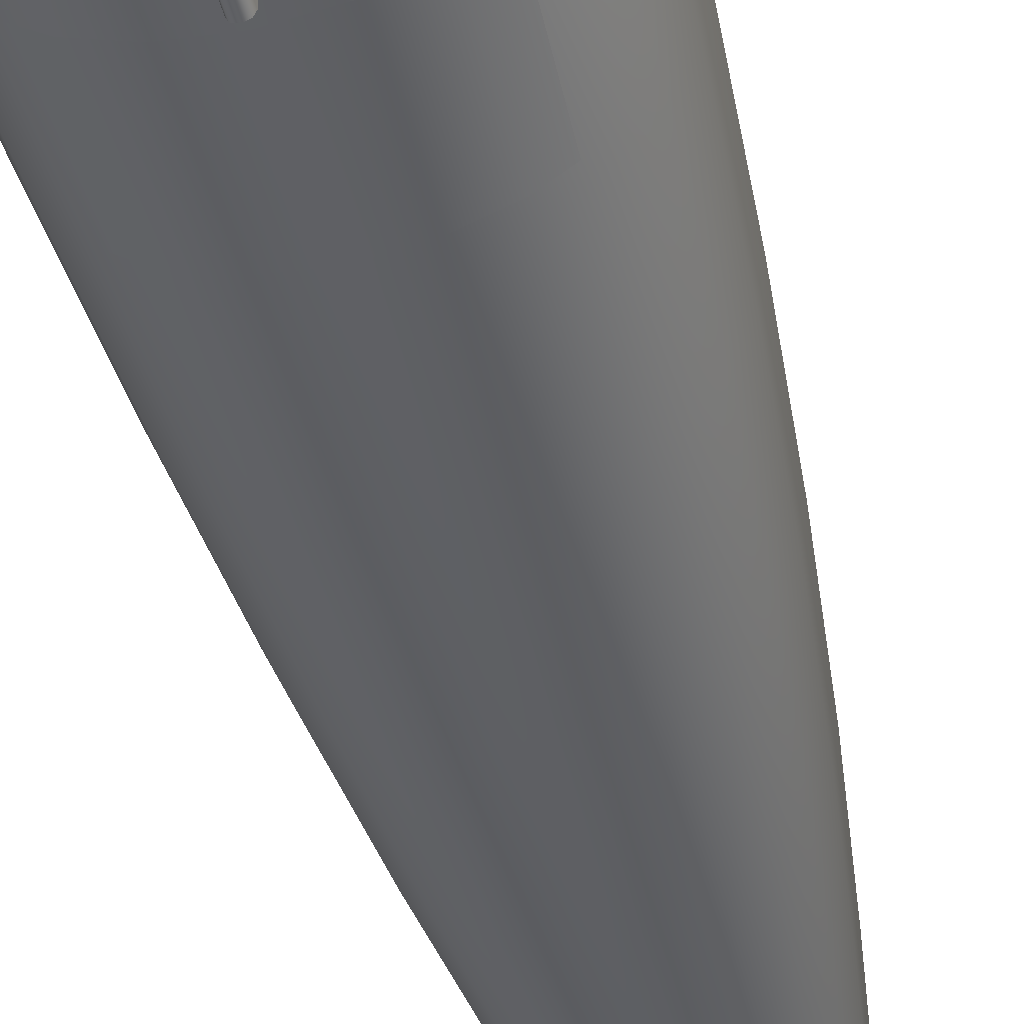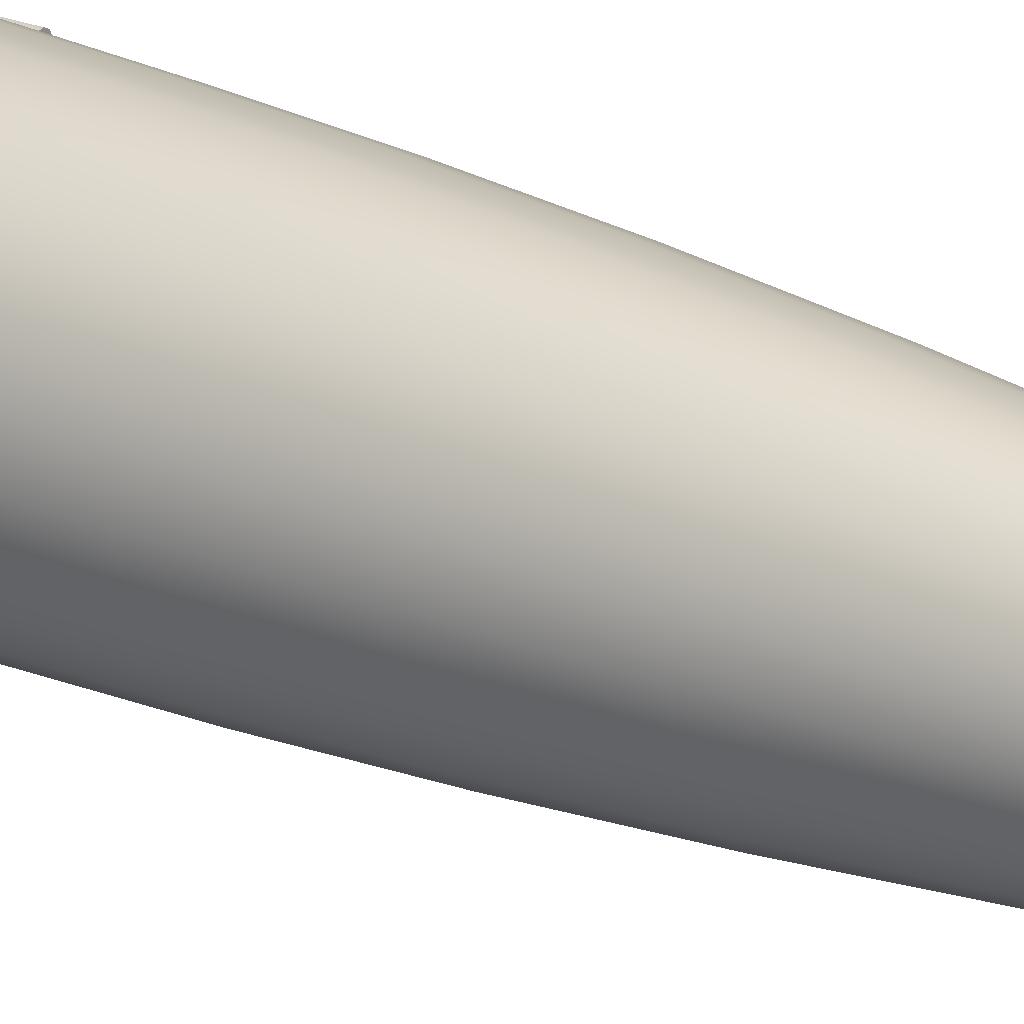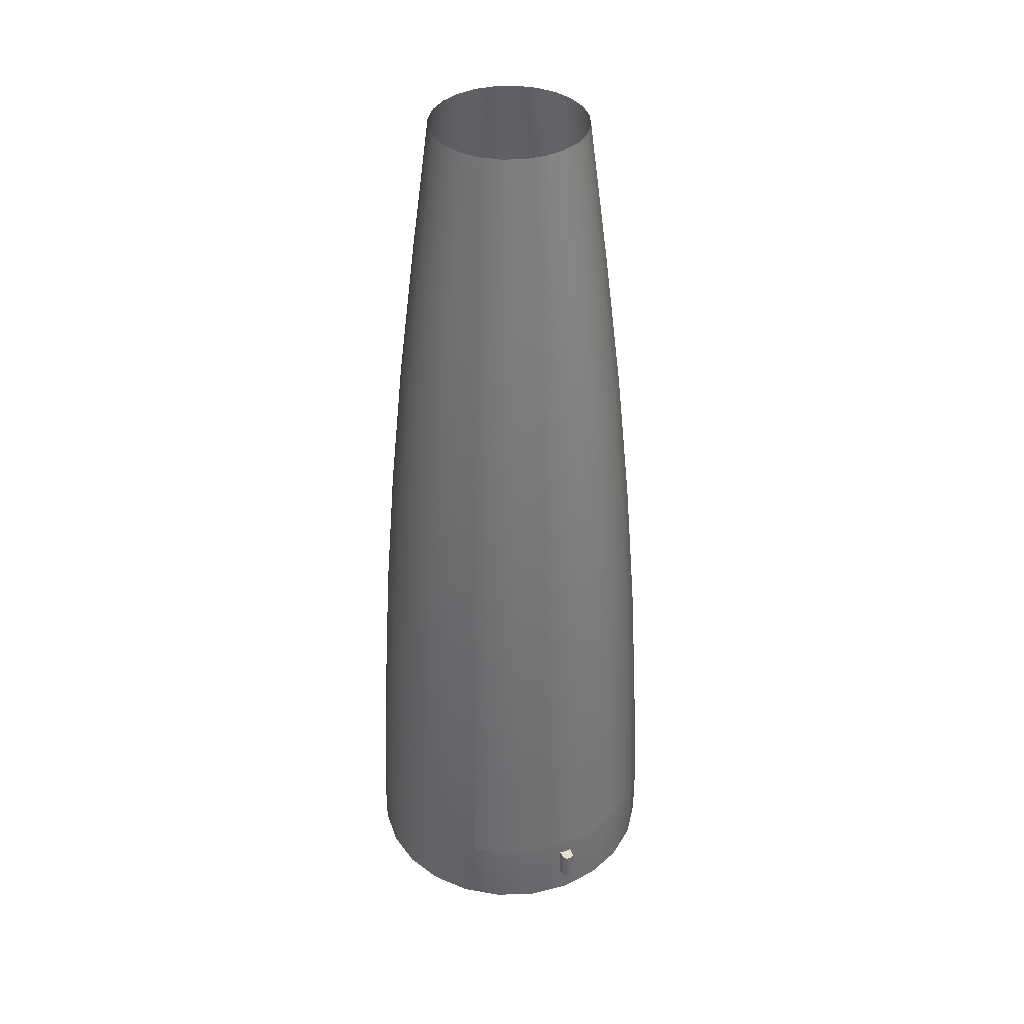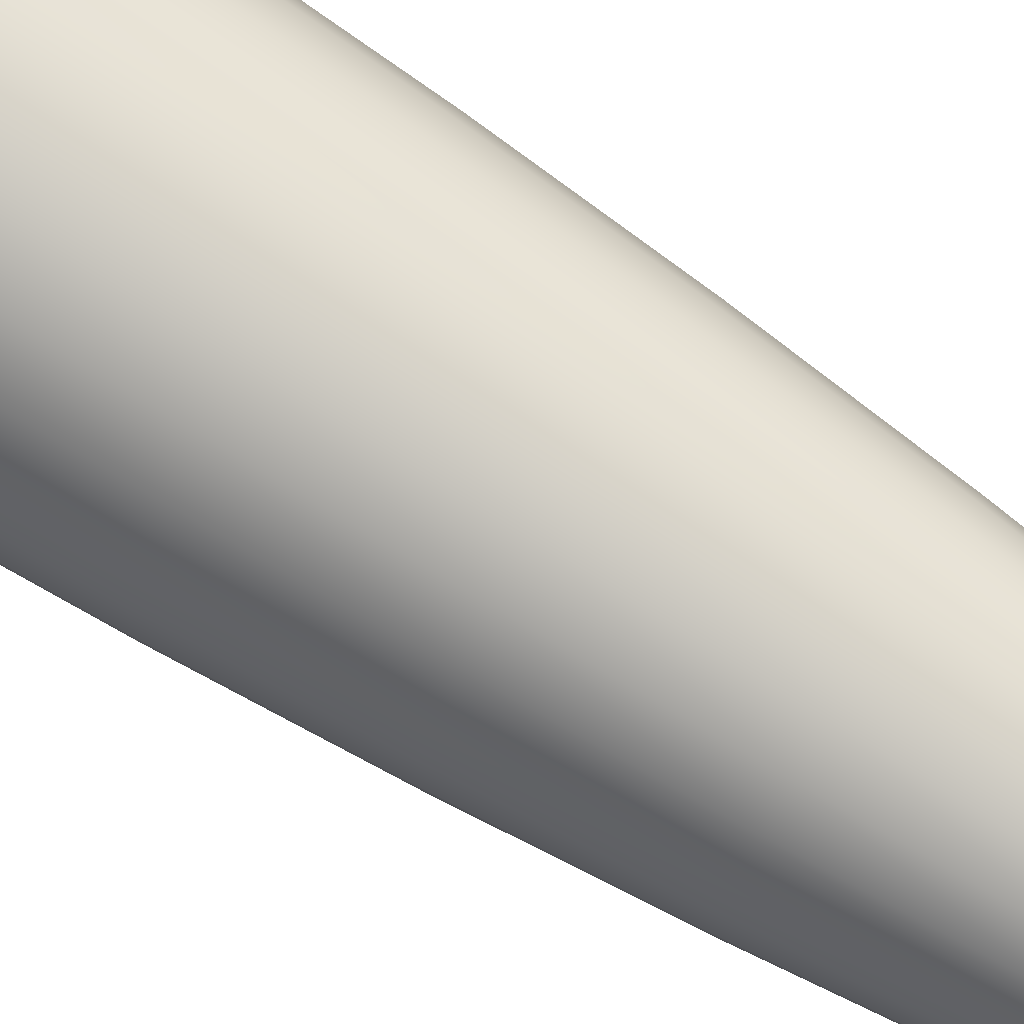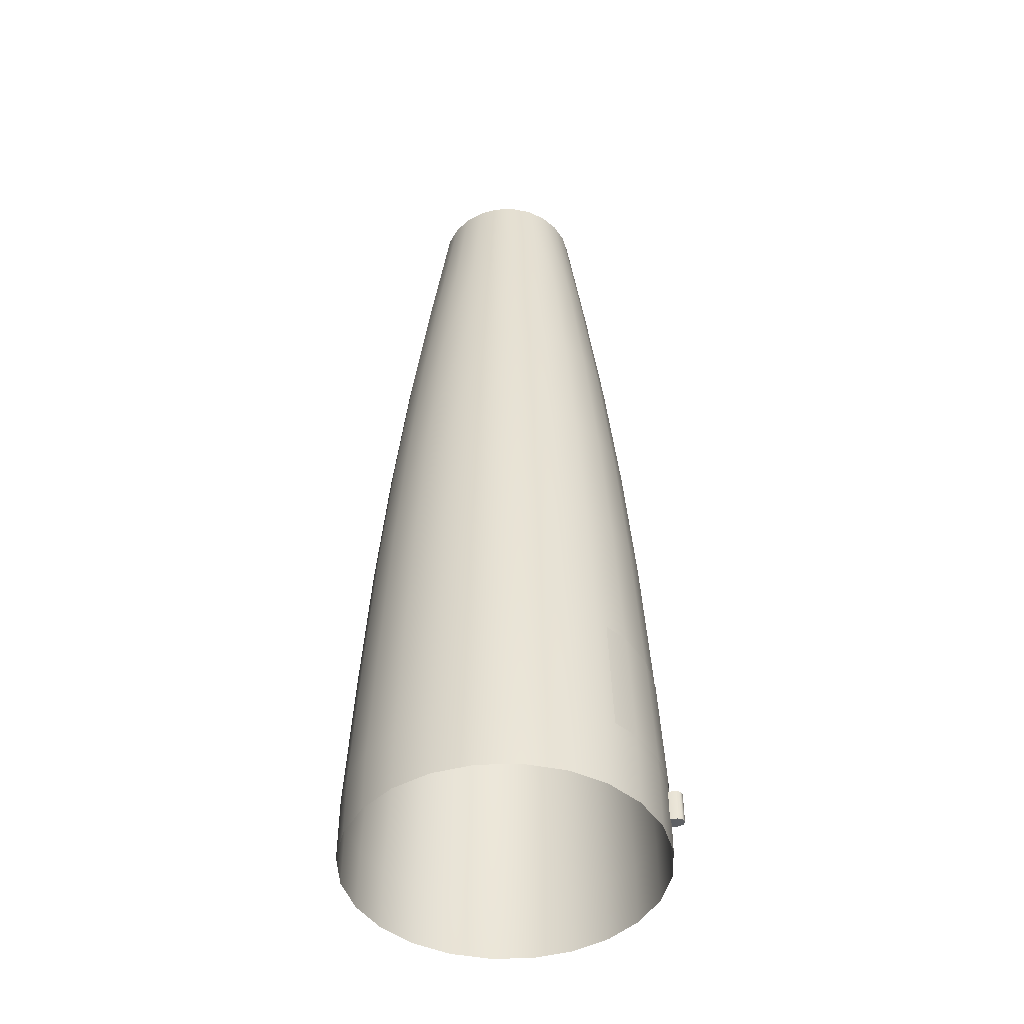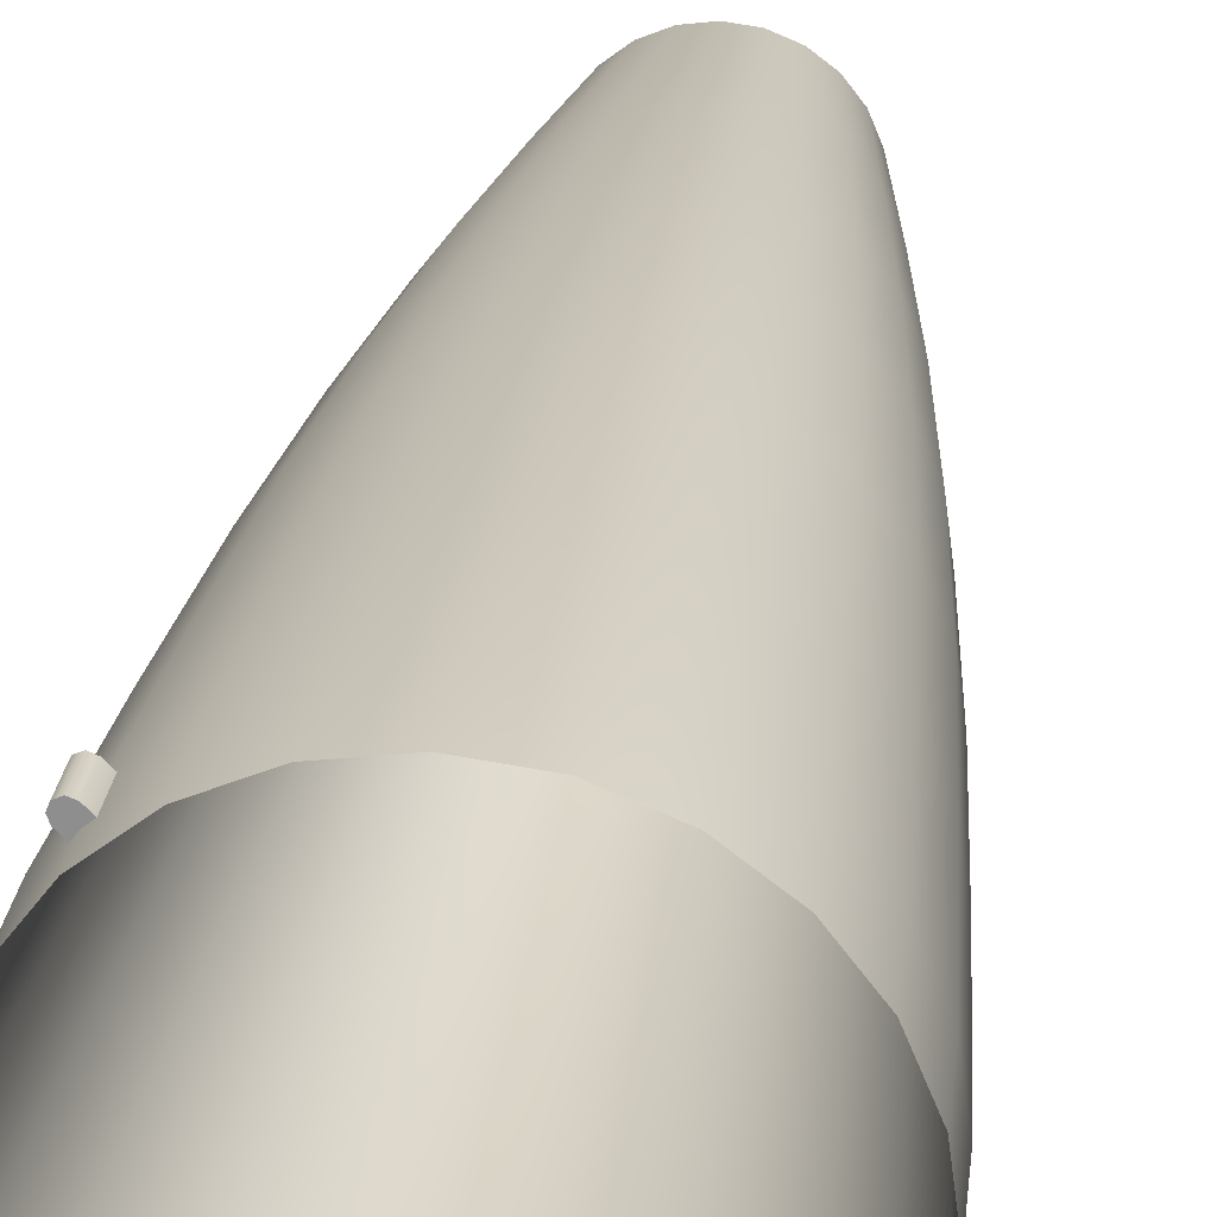
<metadata>
{"format":"obj","ext":"obj","renderer":"f3d","projection":"perspective","resolution":1024,"background":"white","views":[{"elev":-47.1,"azim":14.1,"up":"+Z"},{"elev":22.1,"azim":129.5,"up":"+Z"},{"elev":38.3,"azim":155.0,"up":"+Y"},{"elev":75.5,"azim":122.6,"up":"+Z"},{"elev":-45.6,"azim":99.6,"up":"+Y"},{"elev":24.0,"azim":6.2,"up":"+Z"}]}
</metadata>
<code>
o flag1
v 0.3113 -1.575 -0.5417
v 0.1612 -1.575 -0.6039
v -6.774e-17 -1.575 -0.6252
v -0.1612 -1.575 -0.6039
v -0.3113 -1.575 -0.5417
v 0.3 -1.089 -0.5221
v 0.1553 -1.089 -0.582
v -7.395e-17 -1.089 -0.6024
v -0.1553 -1.089 -0.582
v -0.3 -1.089 -0.5221
v 0.3846 -1.089 -0.4572
v 0.4006 -1.575 -0.4732
v -0.4006 -1.575 -0.4732
v -0.3846 -1.089 -0.4572
g flag1_flag1_auv
f 1 2 7 6
f 2 3 8 7
f 3 4 9 8
f 4 5 10 9
f 5 13 14 10
f 6 11 12 1
o mesh1
v 0.6037 -1.875 0.1618
v 0.625 -1.875 -1.258e-17
v 0.6037 -1.875 -0.1618
v 0.5413 -1.875 -0.3125
v 0.4419 -1.875 -0.4419
v 0.3125 -1.875 -0.5413
v 0.1618 -1.875 -0.6037
v 0 -1.875 -0.625
v -0.1618 -1.875 -0.6037
v -0.3125 -1.875 -0.5413
v -0.4419 -1.875 -0.4419
v -0.5413 -1.875 -0.3125
v -0.6037 -1.875 -0.1618
v -0.625 -1.875 6.396e-17
v -0.6037 -1.875 0.1618
v -0.5413 -1.875 0.3125
v -0.4419 -1.875 0.4419
v -0.3125 -1.875 0.5413
v -0.1618 -1.875 0.6037
v 1.531e-16 -1.875 0.625
v 0.1618 -1.875 0.6037
v 0.3125 -1.875 0.5413
v 0.4419 -1.875 0.4419
v 0.5413 -1.875 0.3125
v 0.3019 1.875 0.08088
v 0.3125 1.875 -2.608e-17
v 0.3019 1.875 -0.08088
v 0.2706 1.875 -0.1562
v 0.221 1.875 -0.221
v 0.1562 1.875 -0.2706
v 0.08088 1.875 -0.3019
v -6.055e-18 1.875 -0.3125
v -0.08088 1.875 -0.3019
v -0.1562 1.875 -0.2706
v -0.221 1.875 -0.221
v -0.2706 1.875 -0.1562
v -0.3019 1.875 -0.08088
v -0.3125 1.875 6.315e-17
v -0.3019 1.875 0.08088
v -0.2706 1.875 0.1562
v -0.221 1.875 0.221
v -0.1562 1.875 0.2706
v -0.08088 1.875 0.3019
v 1.129e-16 1.875 0.3125
v 0.08088 1.875 0.3019
v 0.1562 1.875 0.2706
v 0.221 1.875 0.221
v 0.2706 1.875 0.1562
v 0.6037 -1.625 0.1618
v 0.625 -1.625 -7.682e-17
v 0.6037 -1.625 -0.1618
v 0.5413 -1.625 -0.3125
v 0.4419 -1.625 -0.4419
v 0.3125 -1.625 -0.5413
v 0.1618 -1.625 -0.6037
v -6.904e-17 -1.625 -0.625
v -0.1618 -1.625 -0.6037
v -0.3125 -1.625 -0.5413
v -0.4419 -1.625 -0.4419
v -0.5413 -1.625 -0.3125
v -0.6037 -1.625 -0.1618
v -0.625 -1.625 1.016e-16
v -0.6037 -1.625 0.1618
v -0.5413 -1.625 0.3125
v -0.4419 -1.625 0.4419
v -0.3125 -1.625 0.5413
v -0.1618 -1.625 0.6037
v 1.689e-16 -1.625 0.625
v 0.1618 -1.625 0.6037
v 0.3125 -1.625 0.5413
v 0.4419 -1.625 0.4419
v 0.5413 -1.625 0.3125
v 0.4885 -0.4545 0.282
v 0.3988 -0.4545 0.3988
v 0.282 -0.4545 0.4885
v 0.146 -0.4545 0.5448
v 1.647e-16 -0.4545 0.564
v -0.146 -0.4545 0.5448
v -0.282 -0.4545 0.4885
v -0.3988 -0.4545 0.3988
v -0.4885 -0.4545 0.282
v -0.5448 -0.4545 0.146
v -0.564 -0.4545 1.127e-16
v -0.5448 -0.4545 -0.146
v -0.4885 -0.4545 -0.282
v -0.3988 -0.4545 -0.3988
v -0.282 -0.4545 -0.4885
v -0.146 -0.4545 -0.5448
v -7.648e-17 -0.4545 -0.564
v 0.146 -0.4545 -0.5448
v 0.282 -0.4545 -0.4885
v 0.3988 -0.4545 -0.3988
v 0.4885 -0.4545 -0.282
v 0.5448 -0.4545 -0.146
v 0.564 -0.4545 -6.965e-17
v 0.5448 -0.4545 0.146
v 0.4442 0.7122 0.119
v 0.4599 0.7122 -5.204e-17
v 0.4442 0.7122 -0.119
v 0.3983 0.7122 -0.2299
v 0.3252 0.7122 -0.3252
v 0.2299 0.7122 -0.3983
v 0.119 0.7122 -0.4442
v -5.519e-17 0.7122 -0.4599
v -0.119 0.7122 -0.4442
v -0.2299 0.7122 -0.3983
v -0.3252 0.7122 -0.3252
v -0.3983 0.7122 -0.2299
v -0.4442 0.7122 -0.119
v -0.4599 0.7122 1.018e-16
v -0.4442 0.7122 0.119
v -0.3983 0.7122 0.2299
v -0.3252 0.7122 0.3252
v -0.2299 0.7122 0.3983
v -0.119 0.7122 0.4442
v 1.466e-16 0.7122 0.4599
v 0.119 0.7122 0.4442
v 0.2299 0.7122 0.3983
v 0.3252 0.7122 0.3252
v 0.3983 0.7122 0.2299
v 0.5772 -1.039 0.1547
v 0.5976 -1.039 -7.332e-17
v 0.5772 -1.039 -0.1547
v 0.5175 -1.039 -0.2988
v 0.4226 -1.039 -0.4226
v 0.2988 -1.039 -0.5175
v 0.1547 -1.039 -0.5772
v -7.254e-17 -1.039 -0.5976
v -0.1547 -1.039 -0.5772
v -0.2988 -1.039 -0.5175
v -0.4226 -1.039 -0.4226
v -0.5175 -1.039 -0.2988
v -0.5772 -1.039 -0.1547
v -0.5976 -1.039 1.086e-16
v -0.5772 -1.039 0.1547
v -0.5175 -1.039 0.2988
v -0.4226 -1.039 0.4226
v -0.2988 -1.039 0.5175
v -0.1547 -1.039 0.5772
v 1.689e-16 -1.039 0.5976
v 0.1547 -1.039 0.5772
v 0.2988 -1.039 0.5175
v 0.4226 -1.039 0.4226
v 0.5175 -1.039 0.2988
v 0.4487 0.1294 0.2591
v 0.3664 0.1294 0.3664
v 0.2591 0.1294 0.4487
v 0.1341 0.1294 0.5005
v 1.584e-16 0.1294 0.5181
v -0.1341 0.1294 0.5005
v -0.2591 0.1294 0.4487
v -0.3664 0.1294 0.3664
v -0.4487 0.1294 0.2591
v -0.5005 0.1294 0.1341
v -0.5181 0.1294 1.086e-16
v -0.5005 0.1294 -0.1341
v -0.4487 0.1294 -0.2591
v -0.3664 0.1294 -0.3664
v -0.2591 0.1294 -0.4487
v -0.1341 0.1294 -0.5005
v -6.904e-17 0.1294 -0.5181
v 0.1341 0.1294 -0.5005
v 0.2591 0.1294 -0.4487
v 0.3664 0.1294 -0.3664
v 0.4487 0.1294 -0.2591
v 0.5005 0.1294 -0.1341
v 0.5181 0.1294 -5.932e-17
v 0.5005 0.1294 0.1341
v 0.376 1.294 0.1008
v 0.3893 1.294 -4.007e-17
v 0.376 1.294 -0.1008
v 0.3371 1.294 -0.1946
v 0.2753 1.294 -0.2753
v 0.1946 1.294 -0.3371
v 0.1008 1.294 -0.376
v -3.405e-17 1.294 -0.3893
v -0.1008 1.294 -0.376
v -0.1946 1.294 -0.3371
v -0.2753 1.294 -0.2753
v -0.3371 1.294 -0.1946
v -0.376 1.294 -0.1008
v -0.3893 1.294 8.415e-17
v -0.376 1.294 0.1008
v -0.3371 1.294 0.1946
v -0.2753 1.294 0.2753
v -0.1946 1.294 0.3371
v -0.1008 1.294 0.376
v 1.322e-16 1.294 0.3893
v 0.1008 1.294 0.376
v 0.1946 1.294 0.3371
v 0.2753 1.294 0.2753
v 0.3371 1.294 0.1946
v -0.4773 -1.625 0.4419
v -0.4419 -1.625 0.4773
v -0.4596 -1.625 0.4846
v -0.4773 -1.625 0.4773
v -0.4846 -1.625 0.4596
v -0.4773 -1.75 0.4419
v -0.4419 -1.75 0.4773
v -0.4596 -1.75 0.4846
v -0.4773 -1.75 0.4773
v -0.4846 -1.75 0.4596
v -0.4573 -1.625 0.4219
v -0.4573 -1.75 0.4219
v -0.4419 -1.75 0.4419
v -0.4419 -1.625 0.4419
v -0.4219 -1.625 0.4573
v -0.4219 -1.75 0.4573
v 0.025 -1.625 -0.65
v -0.025 -1.625 -0.65
v -0.01768 -1.625 -0.6677
v -7.517e-17 -1.625 -0.675
v 0.01768 -1.625 -0.6677
v 0.025 -1.75 -0.65
v -0.025 -1.75 -0.65
v -0.01768 -1.75 -0.6677
v -7.517e-17 -1.75 -0.675
v 0.01768 -1.75 -0.6677
v 0.025 -1.625 -0.6217
v 0.025 -1.75 -0.6217
v -3.469e-17 -1.75 -0.625
v -3.123e-17 -1.625 -0.625
v -0.025 -1.625 -0.6217
v -0.025 -1.75 -0.6217
g mesh1_mesh1_auv
f 207 212 216 211
f 207 217 218 212
f 208 220 207
f 209 214 213 208
f 210 215 214 209
f 211 210 209 208 207
f 211 216 215 210
f 212 213 214 215 216
f 212 219 213
f 213 222 221 208
f 217 207 220
f 219 212 218
f 220 208 221
f 222 213 219
f 223 228 232 227
f 223 233 234 228
f 224 236 223
f 225 230 229 224
f 226 231 230 225
f 227 226 225 224 223
f 227 232 231 226
f 228 229 230 231 232
f 228 235 229
f 229 238 237 224
f 233 223 236
f 235 228 234
f 236 224 237
f 238 229 235
f 15 63 86 38
f 16 64 63 15
f 17 65 64 16
f 18 66 65 17
f 19 67 66 18
f 20 68 67 19
f 21 69 68 20
f 22 70 69 21
f 23 71 70 22
f 24 72 71 23
f 25 73 72 24
f 26 74 73 25
f 27 75 74 26
f 28 76 75 27
f 29 77 76 28
f 30 78 77 29
f 31 79 78 30
f 32 80 79 31
f 33 81 80 32
f 34 82 81 33
f 35 83 82 34
f 36 84 83 35
f 37 85 84 36
f 38 86 85 37
f 39 183 184 40
f 40 184 185 41
f 41 185 186 42
f 42 186 187 43
f 43 187 188 44
f 44 188 189 45
f 45 189 190 46
f 46 190 191 47
f 47 191 192 48
f 48 192 193 49
f 49 193 194 50
f 50 194 195 51
f 51 195 196 52
f 52 196 197 53
f 53 197 198 54
f 54 198 199 55
f 55 199 200 56
f 56 200 201 57
f 57 201 202 58
f 58 202 203 59
f 59 203 204 60
f 60 204 205 61
f 61 205 206 62
f 62 206 183 39
f 63 64 136 135
f 64 65 137 136
f 65 66 138 137
f 66 67 139 138
f 67 68 140 139
f 68 69 141 140
f 69 70 142 141
f 70 71 143 142
f 71 72 144 143
f 72 73 145 144
f 73 74 146 145
f 74 75 147 146
f 75 76 148 147
f 76 77 149 148
f 77 78 150 149
f 78 79 151 150
f 79 80 152 151
f 80 81 153 152
f 81 82 154 153
f 82 83 155 154
f 83 84 156 155
f 84 85 157 156
f 85 86 158 157
f 87 110 182 159
f 110 87 158 135
f 111 112 184 183
f 112 111 182 181
f 112 113 185 184
f 113 112 181 180
f 113 114 186 185
f 114 113 180 179
f 114 115 187 186
f 115 114 179 178
f 115 116 188 187
f 116 115 178 177
f 116 117 189 188
f 117 116 177 176
f 117 118 190 189
f 118 117 176 175
f 118 119 191 190
f 119 118 175 174
f 119 120 192 191
f 120 119 174 173
f 120 121 193 192
f 121 120 173 172
f 121 122 194 193
f 122 121 172 171
f 122 123 195 194
f 123 122 171 170
f 123 124 196 195
f 124 123 170 169
f 124 125 197 196
f 125 124 169 168
f 125 126 198 197
f 126 125 168 167
f 126 127 199 198
f 127 126 167 166
f 127 128 200 199
f 128 127 166 165
f 128 129 201 200
f 129 128 165 164
f 129 130 202 201
f 130 129 164 163
f 130 131 203 202
f 131 130 163 162
f 131 132 204 203
f 132 131 162 161
f 132 133 205 204
f 133 132 161 160
f 133 134 206 205
f 134 133 160 159
f 135 136 109 110
f 135 158 86 63
f 136 137 108 109
f 137 138 107 108
f 138 139 106 107
f 139 140 105 106
f 140 141 104 105
f 141 142 103 104
f 142 143 102 103
f 143 144 101 102
f 144 145 100 101
f 145 146 99 100
f 146 147 98 99
f 147 148 97 98
f 148 149 96 97
f 149 150 95 96
f 150 151 94 95
f 151 152 93 94
f 152 153 92 93
f 153 154 91 92
f 154 155 90 91
f 155 156 89 90
f 156 157 88 89
f 157 158 87 88
f 159 160 88 87
f 159 182 111 134
f 160 161 89 88
f 161 162 90 89
f 162 163 91 90
f 163 164 92 91
f 164 165 93 92
f 165 166 94 93
f 166 167 95 94
f 167 168 96 95
f 168 169 97 96
f 169 170 98 97
f 170 171 99 98
f 171 172 100 99
f 172 173 101 100
f 173 174 102 101
f 174 175 103 102
f 175 176 104 103
f 176 177 105 104
f 177 178 106 105
f 178 179 107 106
f 179 180 108 107
f 180 181 109 108
f 181 182 110 109
f 183 206 134 111

</code>
